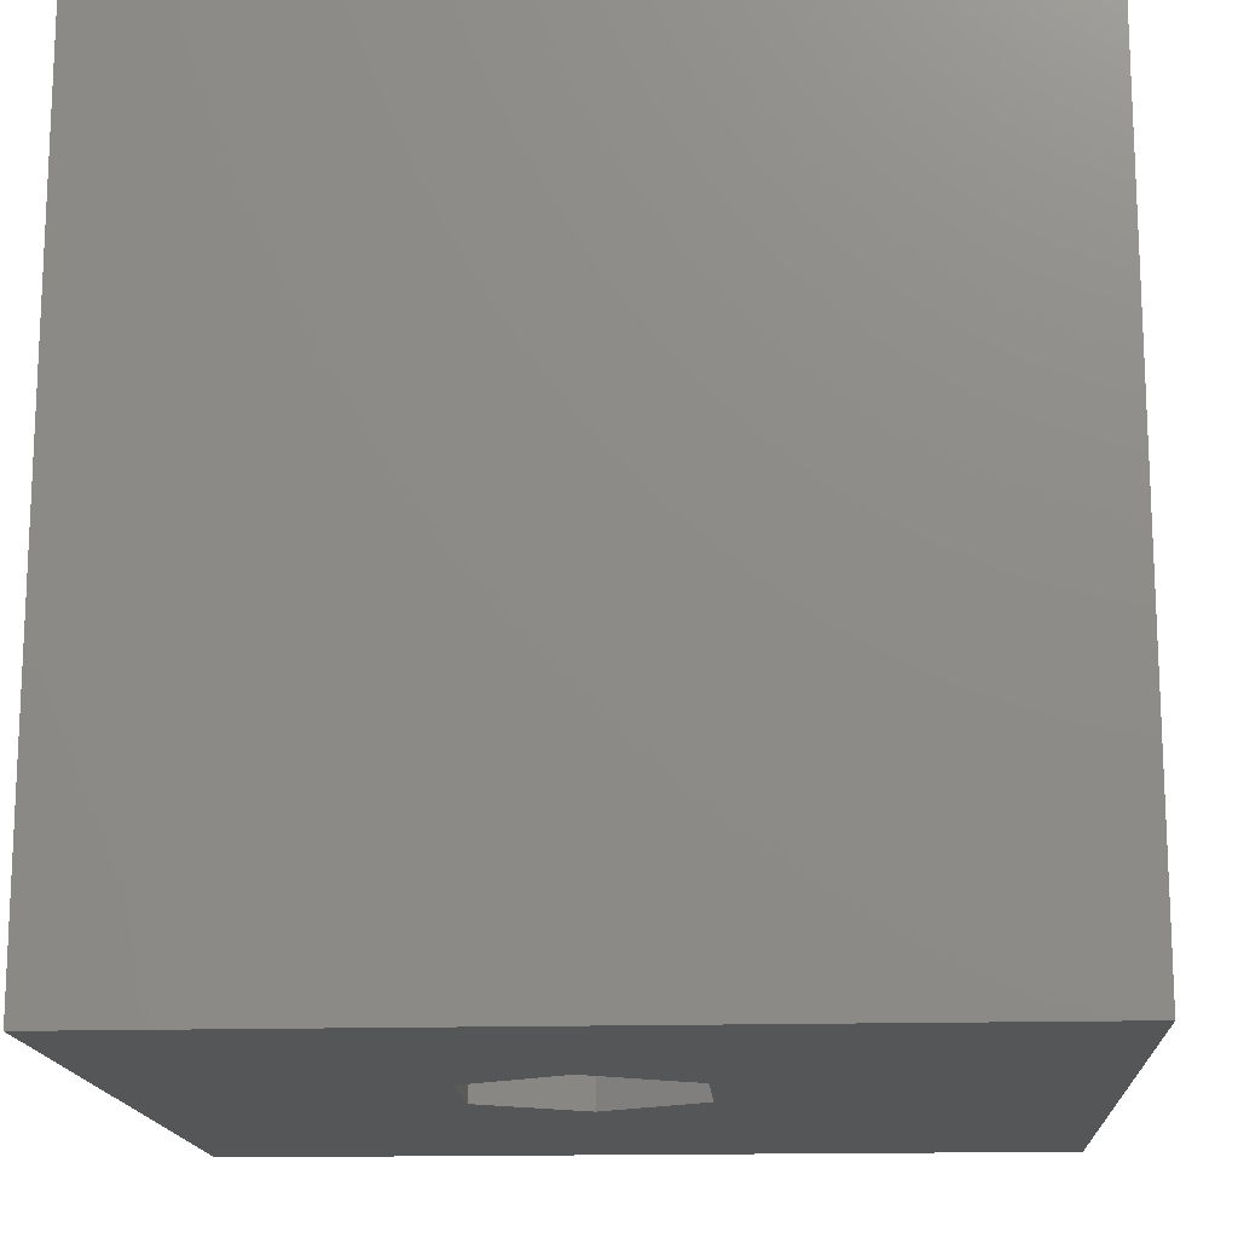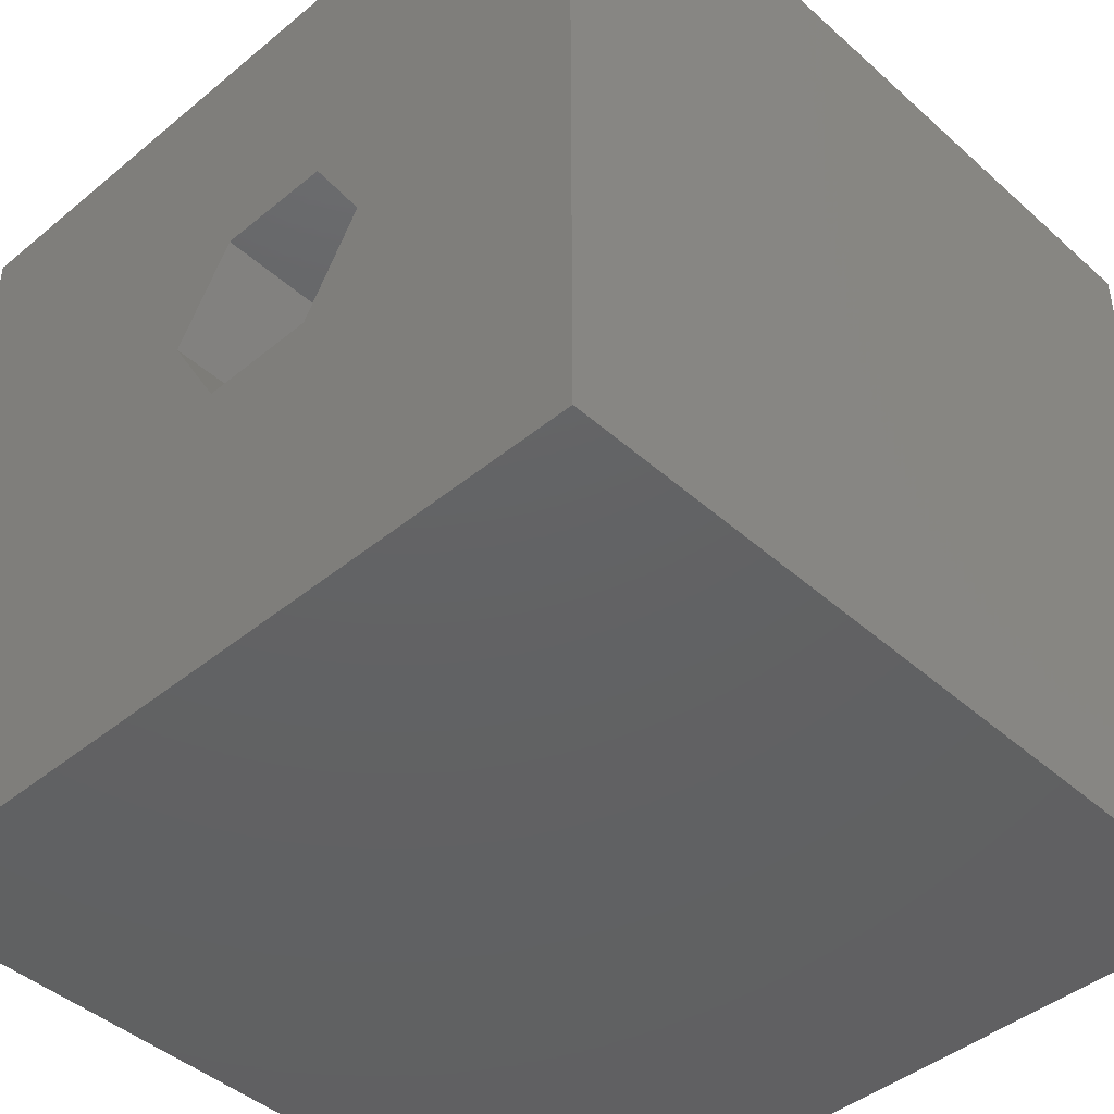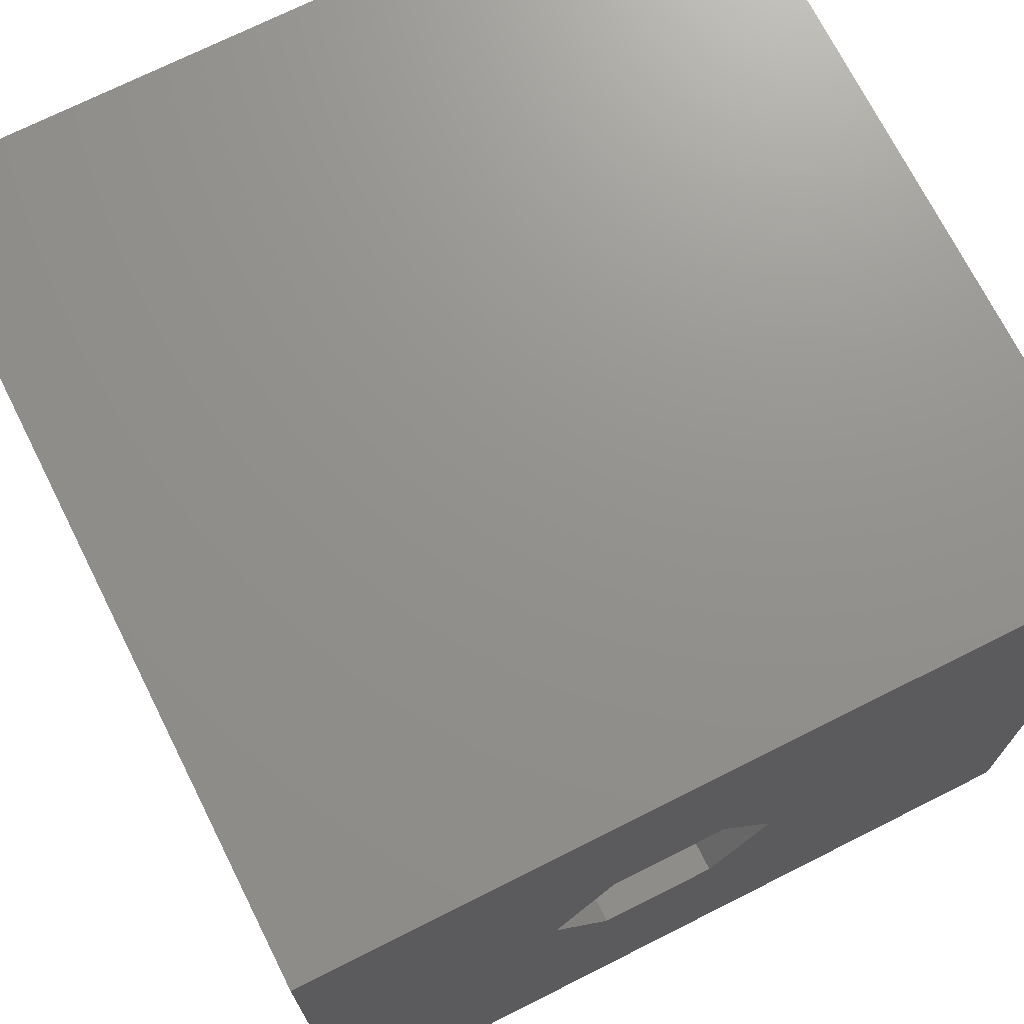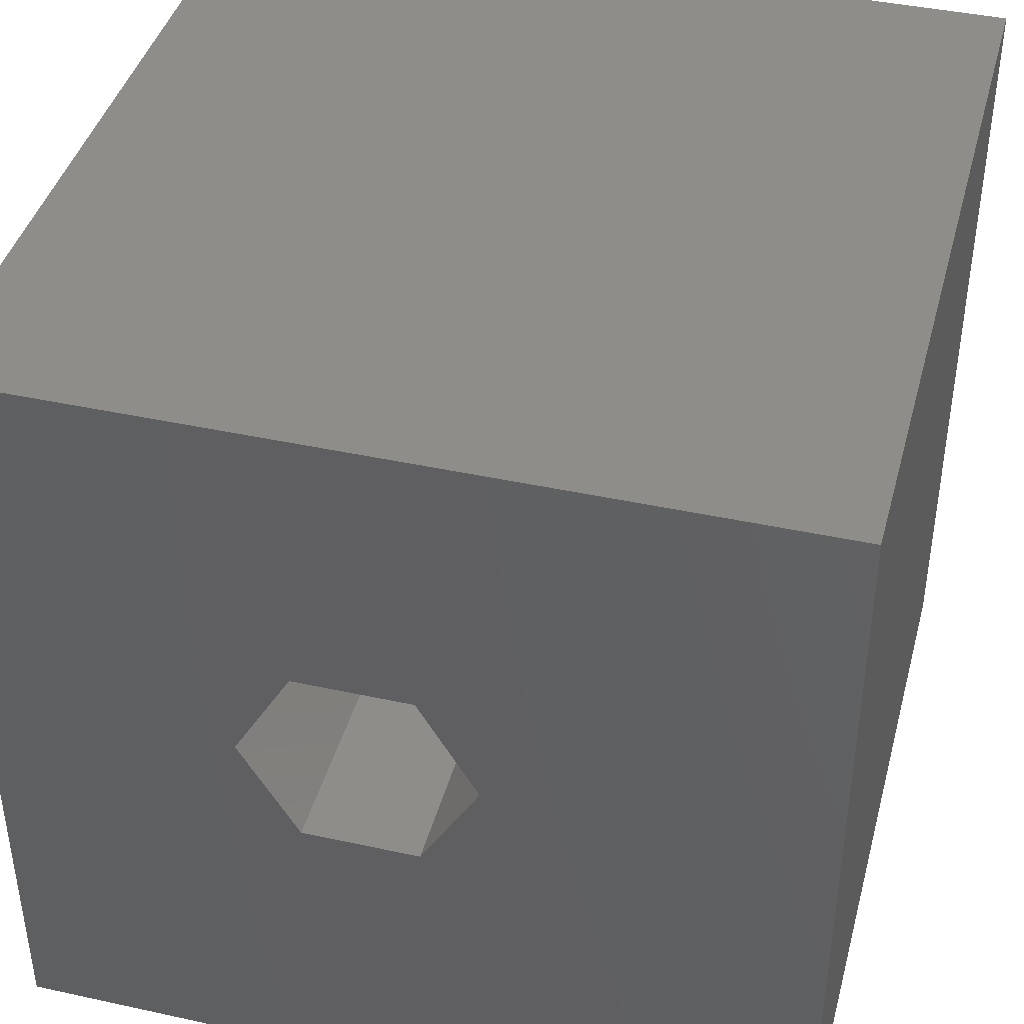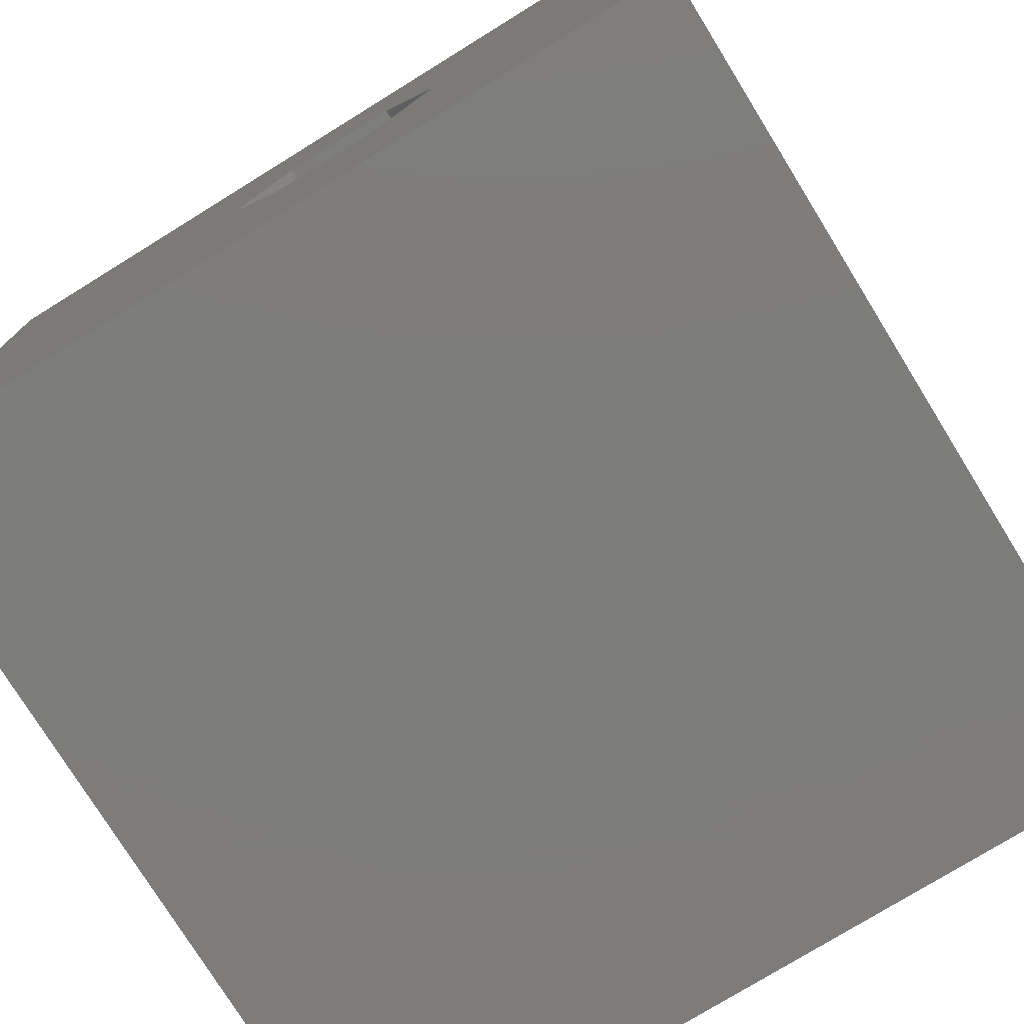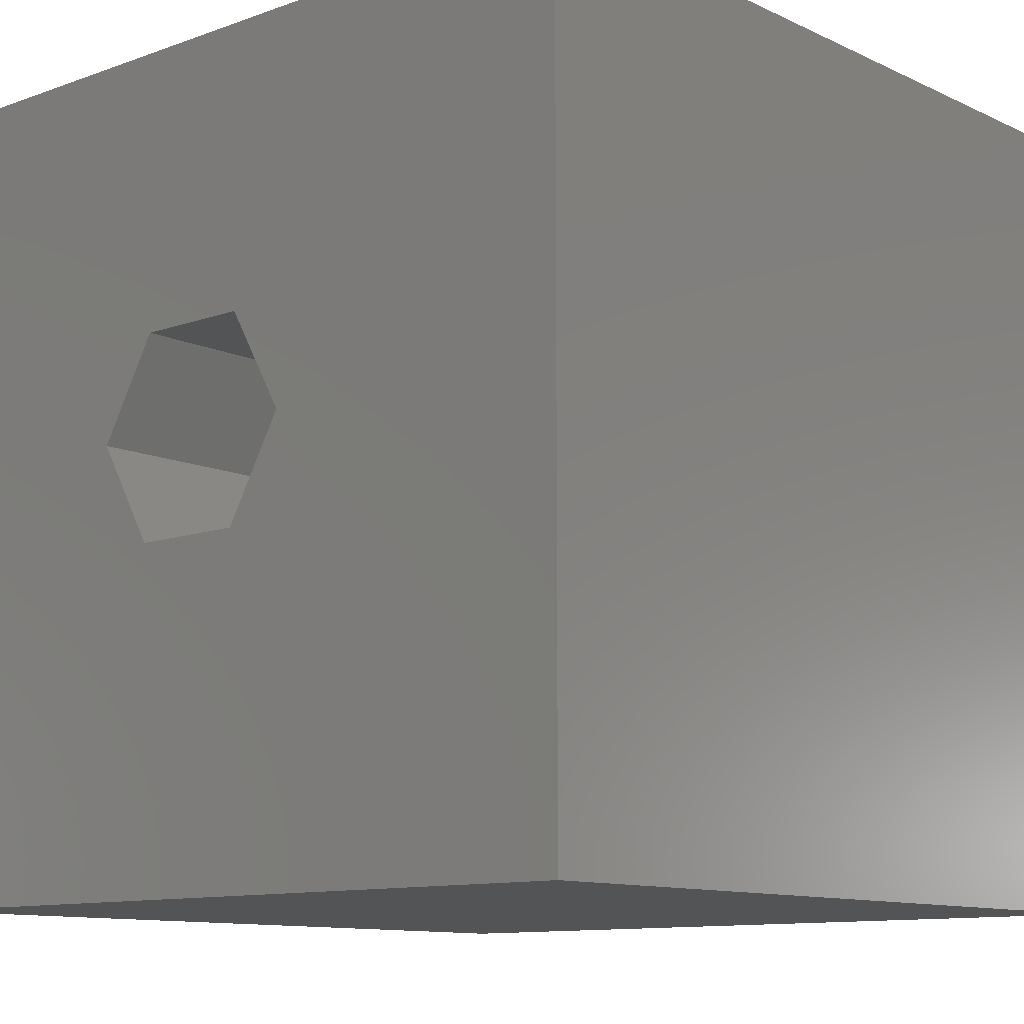
<metadata>
{"format":"stl","ext":"stl","renderer":"f3d","projection":"perspective","resolution":1024,"background":"white","views":[{"elev":-15.7,"azim":-86.5,"up":"+Z"},{"elev":-44.0,"azim":-136.1,"up":"+Y"},{"elev":71.7,"azim":-26.7,"up":"+Y"},{"elev":41.6,"azim":14.8,"up":"+Y"},{"elev":-76.5,"azim":-148.3,"up":"+Y"},{"elev":-11.1,"azim":41.4,"up":"+Y"}]}
</metadata>
<code>
# stl→obj: 20 verts, 40 faces
v 0 10 10
v 0 10 0
v 0 0 10
v 0 0 0
v 10 10 10
v 5.949 5.301 10
v 10 0 10
v 5.232 4.059 10
v 3.797 4.059 10
v 3.079 5.301 10
v 3.797 6.544 10
v 5.232 6.544 10
v 10 10 0
v 10 0 0
v 3.079 5.301 0
v 3.797 4.059 0
v 5.232 4.059 0
v 5.949 5.301 0
v 5.232 6.544 0
v 3.797 6.544 0
f 1 2 3
f 3 2 4
f 5 6 7
f 7 6 8
f 7 8 3
f 8 9 3
f 3 9 10
f 3 10 1
f 1 10 11
f 1 11 5
f 5 11 12
f 5 12 6
f 13 5 14
f 14 5 7
f 2 15 4
f 4 15 16
f 4 16 14
f 16 17 14
f 14 17 18
f 14 18 13
f 13 18 19
f 13 19 2
f 2 19 20
f 2 20 15
f 5 13 1
f 1 13 2
f 14 7 4
f 4 7 3
f 15 20 10
f 10 20 11
f 20 19 11
f 11 19 12
f 19 18 12
f 12 18 6
f 18 17 6
f 6 17 8
f 17 16 8
f 8 16 9
f 16 15 9
f 9 15 10

</code>
